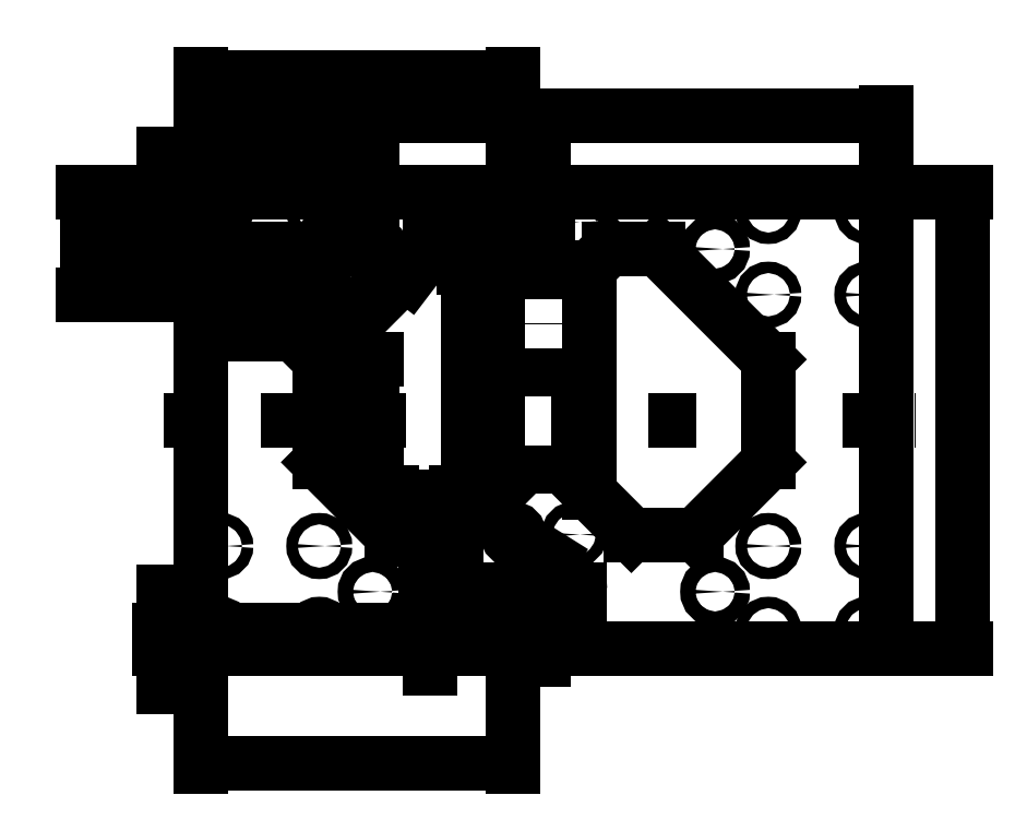
<metadata>
{"format":"dxf","ext":"dxf","renderer":"ezdxf+matplotlib","layout":"modelspace","background":"white","min_lineweight":24,"dpi":150}
</metadata>
<code>
0
SECTION
2
ENTITIES
0
LINE
8
Default
10
-90
20
-60
11
-90
21
60
0
LINE
8
Default
10
-90
20
60
11
90
21
60
0
LINE
8
Default
10
90
20
60
11
90
21
-60
0
LINE
8
Default
10
90
20
-60
11
-90
21
-60
0
LINE
8
Default
10
17
20
45
11
12
21
40
0
LINE
8
Default
10
12
20
40
11
12
21
-19
0
LINE
8
Default
10
12
20
-19
11
23
21
-30
0
LINE
8
Default
10
23
20
-30
11
40
21
-30
0
LINE
8
Default
10
40
20
-30
11
59
21
-11
0
LINE
8
Default
10
59
20
-11
11
59
21
16
0
LINE
8
Default
10
59
20
16
11
30
21
45
0
LINE
8
Default
10
30
20
45
11
17
21
45
0
LINE
8
Default
10
-17
20
45
11
-30
21
45
0
LINE
8
Default
10
-30
20
45
11
-59
21
16
0
LINE
8
Default
10
-59
20
16
11
-59
21
-11
0
LINE
8
Default
10
-59
20
-11
11
-40
21
-30
0
LINE
8
Default
10
-40
20
-30
11
-23
21
-30
0
LINE
8
Default
10
-23
20
-30
11
-12
21
-19
0
LINE
8
Default
10
-12
20
-19
11
-12
21
40
0
LINE
8
Default
10
-12
20
40
11
-17
21
45
0
CIRCLE
8
Default
10
-85
20
55
40
1.5
0
CIRCLE
8
Default
10
-59
20
55
40
1.5
0
CIRCLE
8
Default
10
-85
20
33
40
1.5
0
CIRCLE
8
Default
10
-59
20
33
40
1.5
0
CIRCLE
8
Default
10
-45
20
45
40
2
0
CIRCLE
8
Default
10
-45
20
-45
40
2
0
CIRCLE
8
Default
10
-59
20
-33
40
1.5
0
CIRCLE
8
Default
10
-85
20
-33
40
1.5
0
CIRCLE
8
Default
10
-59
20
-55
40
1.5
0
CIRCLE
8
Default
10
-85
20
-55
40
1.5
0
CIRCLE
8
Default
10
85
20
-55
40
1.5
0
CIRCLE
8
Default
10
59
20
-55
40
1.5
0
CIRCLE
8
Default
10
85
20
-33
40
1.5
0
CIRCLE
8
Default
10
59
20
-33
40
1.5
0
CIRCLE
8
Default
10
45
20
-45
40
2
0
CIRCLE
8
Default
10
59
20
33
40
1.5
0
CIRCLE
8
Default
10
85
20
33
40
1.5
0
CIRCLE
8
Default
10
59
20
55
40
1.5
0
CIRCLE
8
Default
10
85
20
55
40
1.5
0
CIRCLE
8
Default
10
45
20
45
40
2
0
ARC
8
Default
10
8
20
-55
40
1.5
50
180
51
0
0
LINE
8
Default
10
6.5
20
-44.5
11
6.5
21
-55
0
LINE
8
Default
10
9.5
20
-55
11
9.5
21
-44.5
0
ARC
8
Default
10
8
20
-44.5
40
1.5
50
0
51
180
0
LINE
8
Default
10
-9.5
20
-44.5
11
-9.5
21
-55
0
LINE
8
Default
10
-6.5
20
-55
11
-6.5
21
-44.5
0
ARC
8
Default
10
-8
20
-44.5
40
1.5
50
0
51
180
0
ARC
8
Default
10
-8
20
-55
40
1.5
50
180
51
0
0
CIRCLE
8
Default
10
-8
20
-30
40
1.5
0
CIRCLE
8
Default
10
8
20
-30
40
1.5
0
DIMENSION
8
dim
2
*D1
10
90
20
80
30
0
11
2.143e-16
21
83.5
31
0
70
32
71
5
3
Standard
53
0
210
0
220
0
230
1
13
-90
23
60
33
0
14
90
24
60
34
0
0
DIMENSION
8
dim
2
*D2
10
110
20
-60
30
0
11
106.5
21
4.286e-16
31
0
70
32
71
5
3
Standard
53
0
210
0
220
0
230
1
13
90
23
60
33
0
14
90
24
-60
34
0
50
90
0
DIMENSION
8
dim
2
*D3
10
-60.42
20
33.47
30
0
11
-57.89
21
36.32
31
0
70
35
1
ø3
71
5
3
Standard
53
0
210
0
220
0
230
1
15
-57.58
25
32.53
35
0
40
0
0
DIMENSION
8
dim
2
*D4
10
-46.59
20
46.21
30
0
11
-42.88
21
47.78
31
0
70
35
1
ø4
71
5
3
Standard
53
0
210
0
220
0
230
1
15
-43.41
25
43.79
35
0
40
0
0
DIMENSION
8
dim
2
*D5
10
-9.272
20
-29.21
30
0
11
-6.145
21
-27.03
31
0
70
35
1
ø3
71
5
3
Standard
53
0
210
0
220
0
230
1
15
-6.728
25
-30.79
35
0
40
0
0
CIRCLE
8
Default
10
-8
20
52
40
1.5
0
CIRCLE
8
Default
10
8
20
52
40
1.5
0
DIMENSION
8
dim
2
*D6
10
-30
20
-55
30
0
11
-33.5
21
-49.75
31
0
70
32
71
5
3
Standard
53
0
210
0
220
0
230
1
13
-8
23
-44.5
33
0
14
-8
24
-55
34
0
50
90
0
DIMENSION
8
dim
2
*D7
10
-90
20
-90
30
0
11
-49
21
-86.5
31
0
70
32
71
5
3
Standard
53
0
210
0
220
0
230
1
13
-8
23
-55
33
0
14
-90
24
-60
34
0
0
DIMENSION
8
dim
2
*D8
10
-100
20
-60
30
0
11
-103.5
21
-57.5
31
0
70
32
71
5
3
Standard
53
0
210
0
220
0
230
1
13
-8
23
-55
33
0
14
-90
24
-60
34
0
50
90
0
DIMENSION
8
dim
2
*D9
10
-45
20
-11
30
0
11
-48.5
21
2.5
31
0
70
32
71
5
3
Standard
53
0
210
0
220
0
230
1
13
-59
23
16
33
0
14
-59
24
-11
34
0
50
90
0
DIMENSION
8
dim
2
*D10
10
-20
20
-19
30
0
11
-23.5
21
10.5
31
0
70
32
71
5
3
Standard
53
0
210
0
220
0
230
1
13
-12
23
40
33
0
14
-12
24
-19
34
0
50
90
0
DIMENSION
8
dim
2
*D11
10
-23
20
-20
30
0
11
-31.5
21
-16.5
31
0
70
32
71
5
3
Standard
53
0
210
0
220
0
230
1
13
-40
23
-30
33
0
14
-23
24
-30
34
0
0
DIMENSION
8
dim
2
*D12
10
-17
20
50
30
0
11
-23.5
21
53.5
31
0
70
32
71
5
3
Standard
53
0
210
0
220
0
230
1
13
-30
23
45
33
0
14
-17
24
45
34
0
0
DIMENSION
8
dim
2
*D13
10
-45
20
70
30
0
11
-67.5
21
73.5
31
0
70
32
71
5
3
Standard
53
0
210
0
220
0
230
1
13
-90
23
60
33
0
14
-45
24
45
34
0
0
DIMENSION
8
dim
2
*D14
10
-85
20
44.91
30
0
11
-87.5
21
48.41
31
0
70
32
71
5
3
Standard
53
0
210
0
220
0
230
1
13
-90
23
60
33
0
14
-85
24
55
34
0
0
DIMENSION
8
dim
2
*D15
10
-100
20
60
30
0
11
-103.5
21
57.5
31
0
70
32
71
5
3
Standard
53
0
210
0
220
0
230
1
13
-85
23
55
33
0
14
-90
24
60
34
0
50
90
0
DIMENSION
8
dim
2
*D16
10
-110
20
60
30
0
11
-113.5
21
52.5
31
0
70
32
71
5
3
Standard
53
0
210
0
220
0
230
1
13
-45
23
45
33
0
14
-90
24
60
34
0
50
90
0
DIMENSION
8
dim
2
*D17
10
-120
20
60
30
0
11
-123.5
21
46.5
31
0
70
32
71
5
3
Standard
53
0
210
0
220
0
230
1
13
-59
23
33
33
0
14
-90
24
60
34
0
50
90
0
DIMENSION
8
dim
2
*D18
10
-90
20
22.6
30
0
11
-74.5
21
26.1
31
0
70
32
71
5
3
Standard
53
0
210
0
220
0
230
1
13
-59
23
33
33
0
14
-90
24
60
34
0
0
DIMENSION
8
dim
2
*D19
10
-90
20
90
30
0
11
-49
21
93.5
31
0
70
32
71
5
3
Standard
53
0
210
0
220
0
230
1
13
-8
23
52
33
0
14
-90
24
60
34
0
0
DIMENSION
8
dim
2
*D20
10
0
20
60
30
0
11
-3.5
21
56
31
0
70
32
71
5
3
Standard
53
0
210
0
220
0
230
1
13
-8
23
52
33
0
14
-90
24
60
34
0
50
90
0
LINE
8
0
10
-100
20
0
11
100
21
0
0
LINE
8
0
10
0
20
70
11
0
21
-70
0
ENDSEC
0
EOF

</code>
